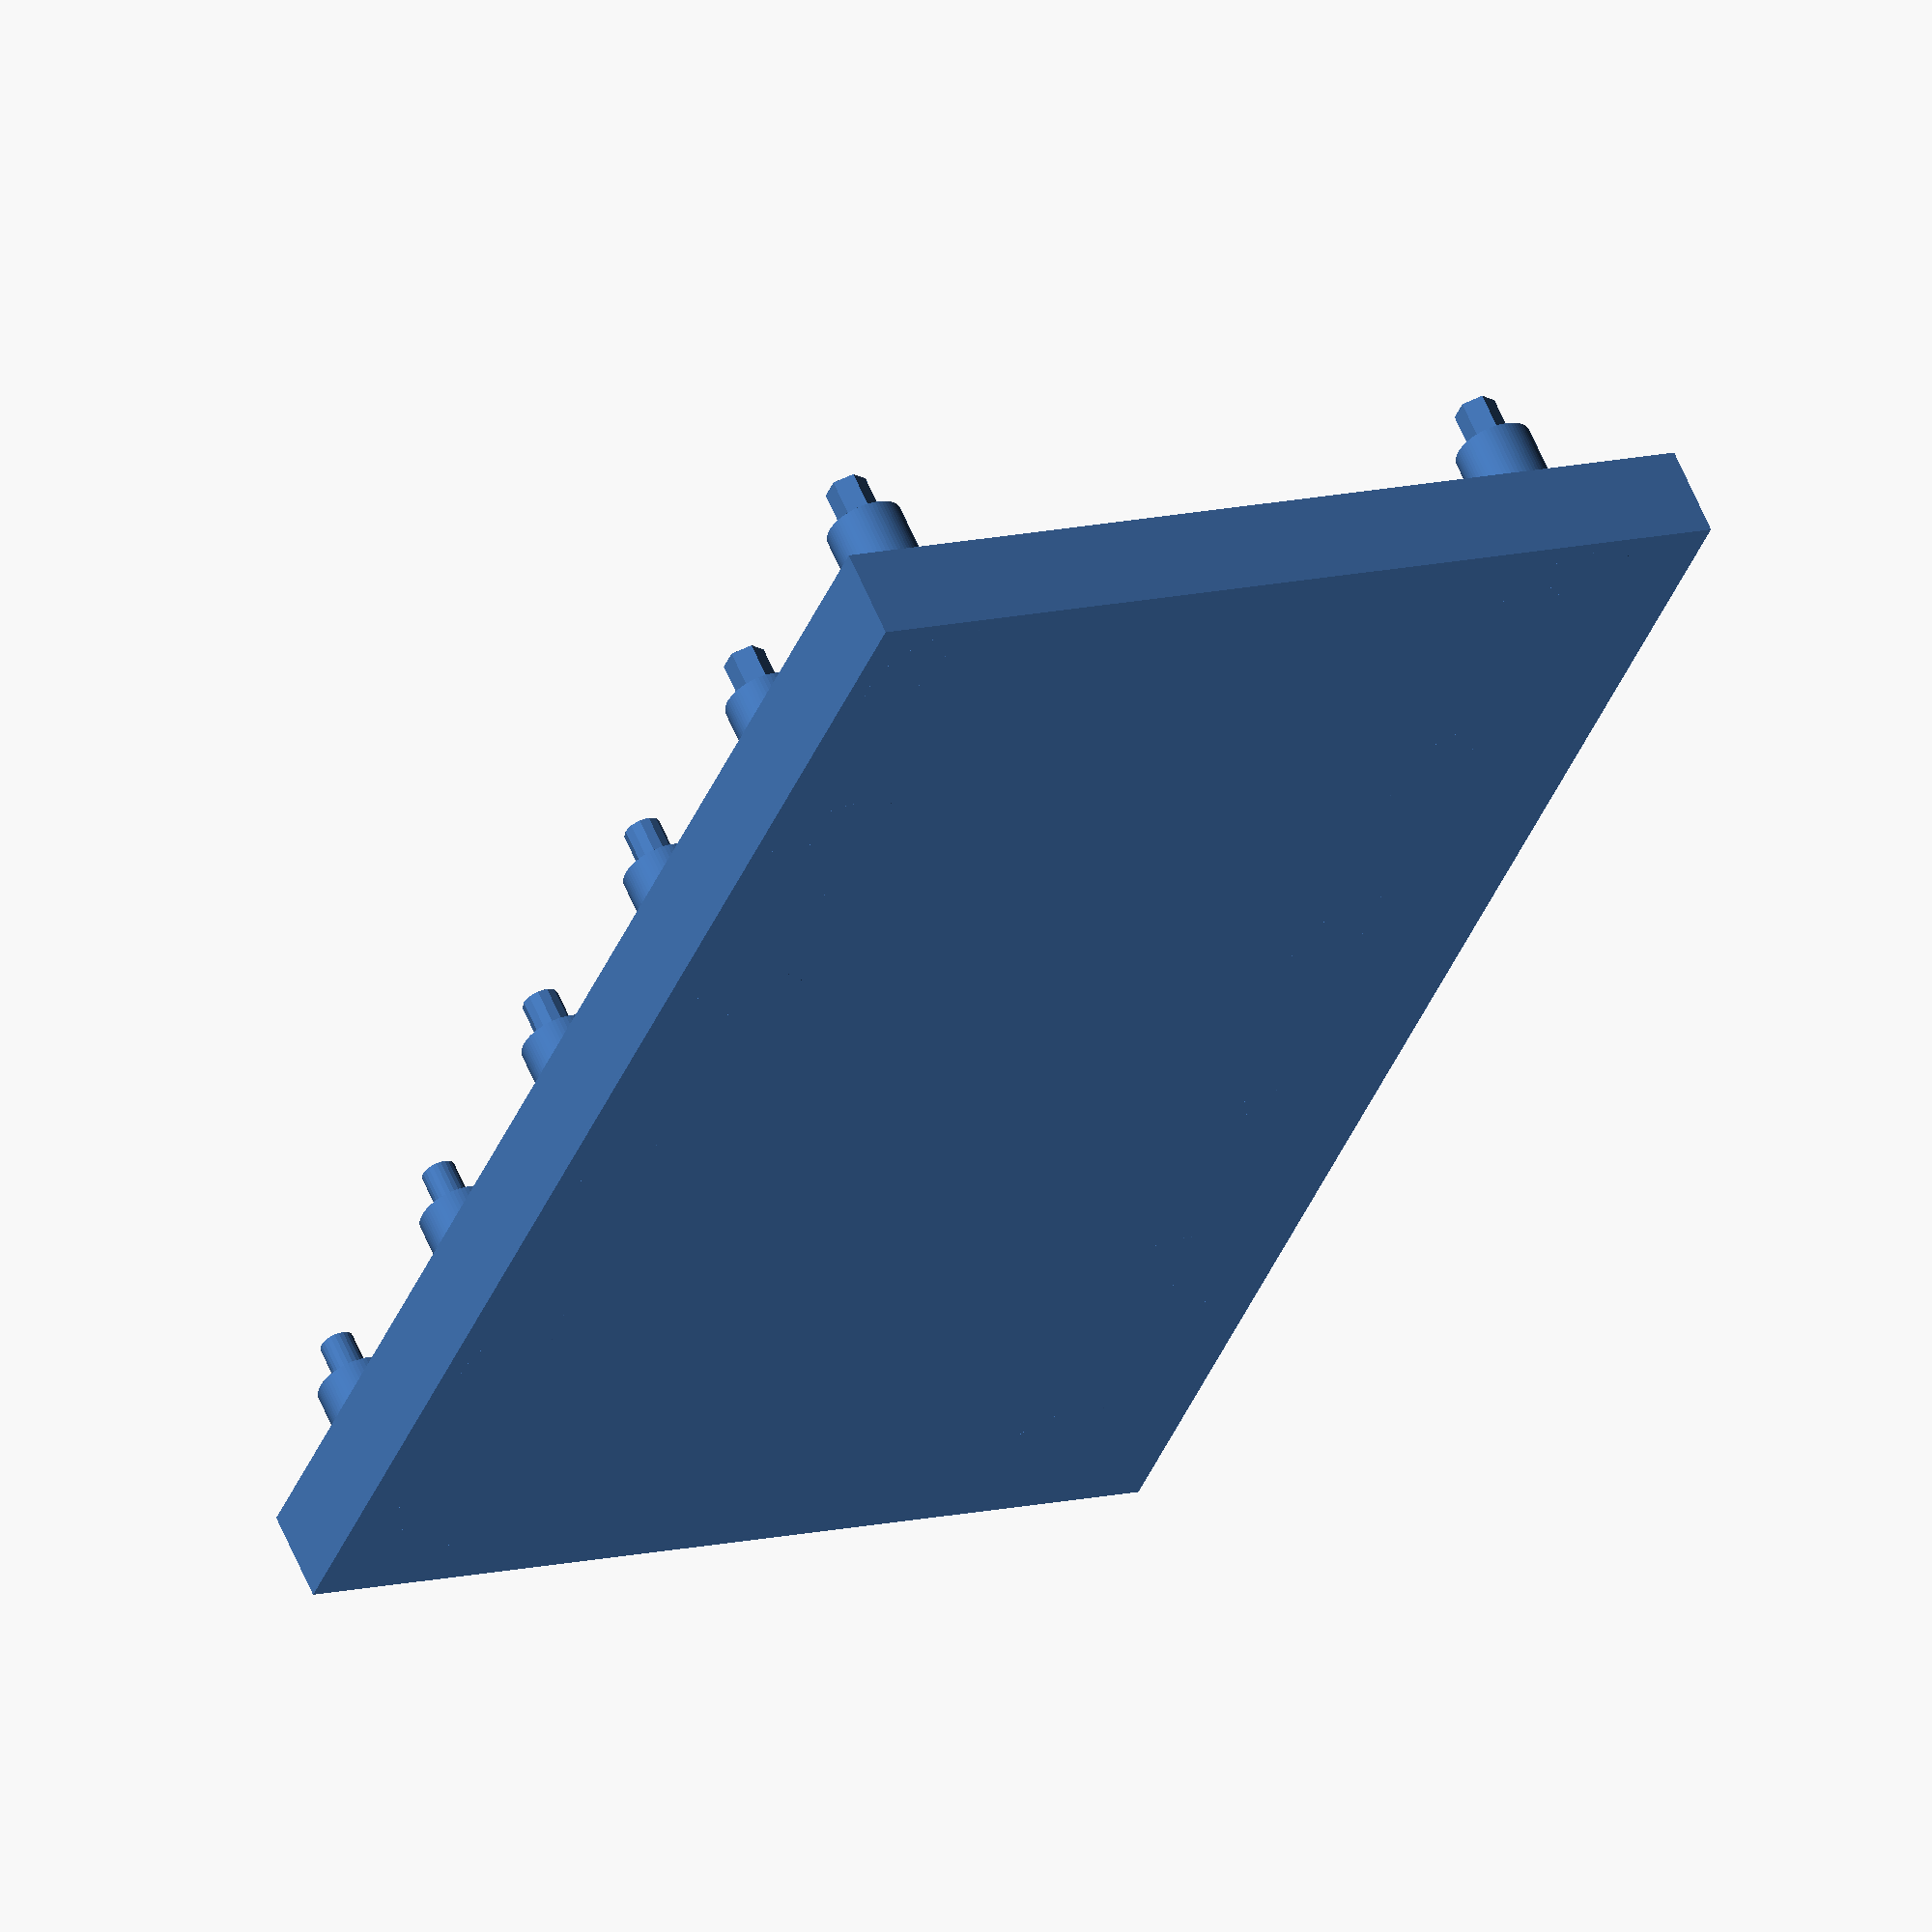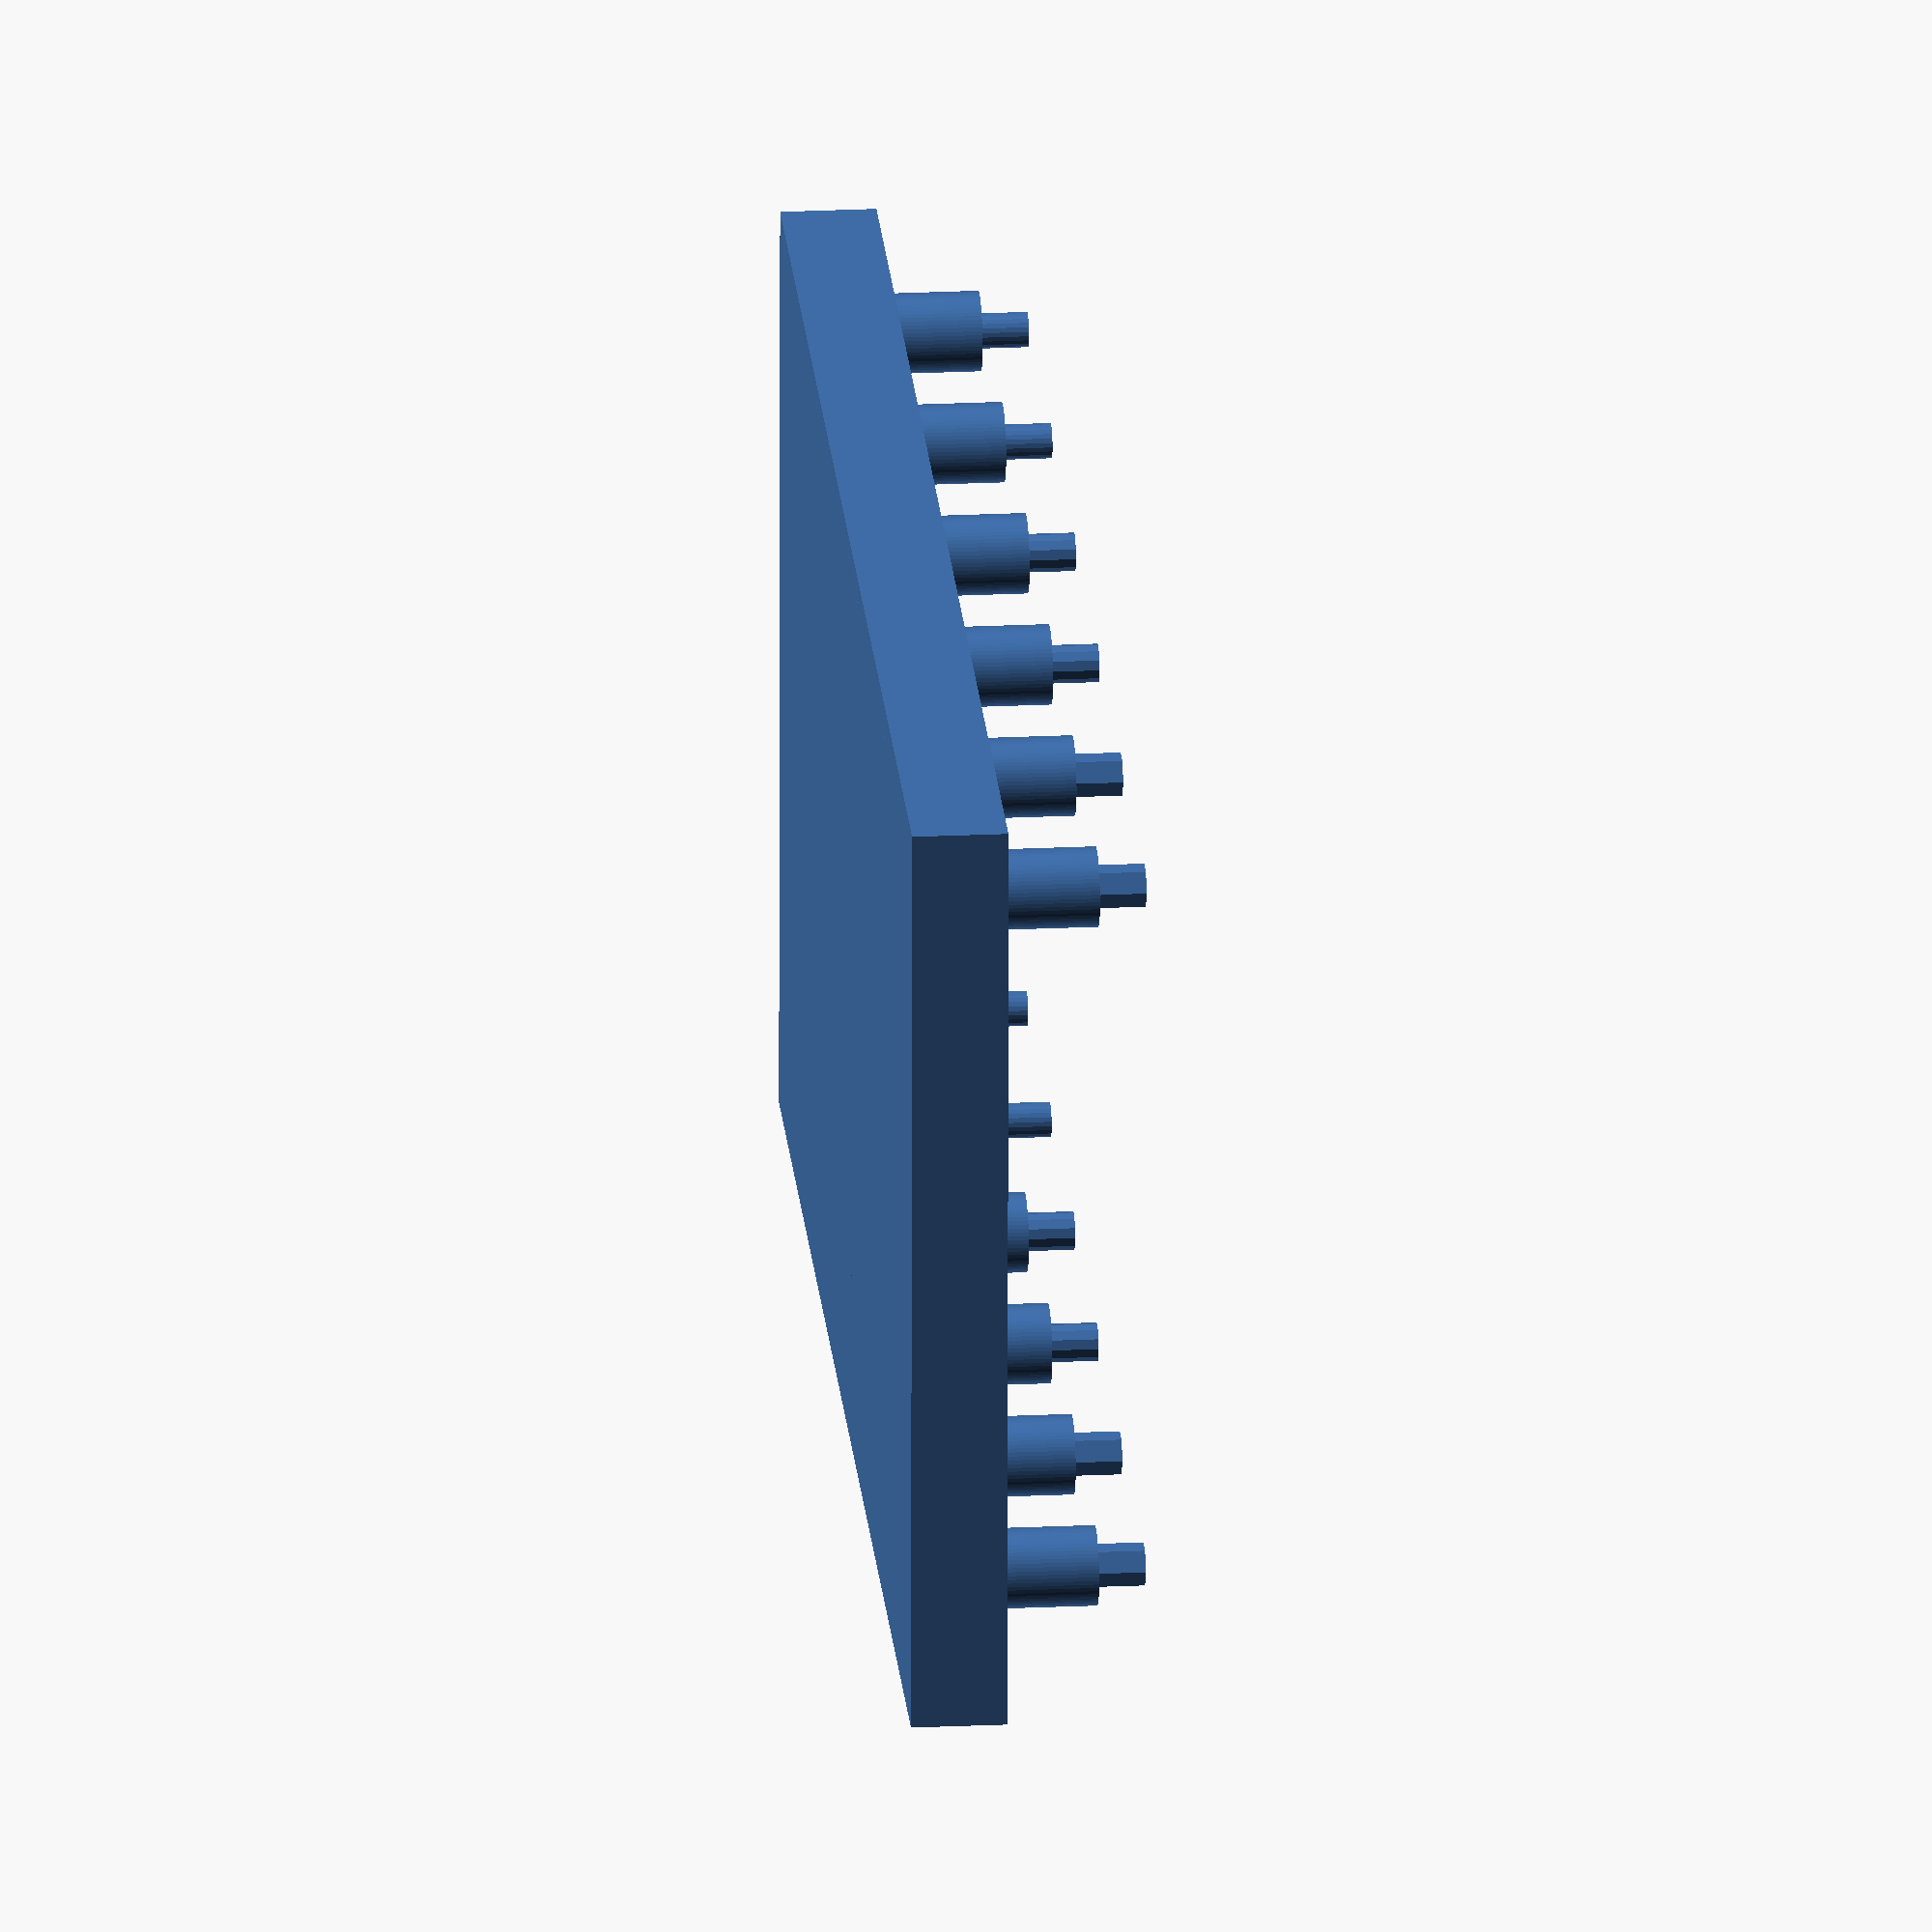
<openscad>
$fn = 64; // curved resolution (used for cylinders and spheres)

// Add a ridge for increased stability
difference(){
    cube([100,60,6]);
    translate([1.5,1.5,1.4])cube([97,57,8]);
}

translate([6, 8, 0])featherFriction(1.35, 6);

translate([41.56, 8, 0])featherFriction(1.2, 12);

translate([77.12, 8, 0])featherFriction(1.1, 24);

module featherFriction(pegRadius, resolution) {
    translate([0,0,0])frictionmount(pegRadius, resolution);
    translate([0,45.72,0])frictionmount(pegRadius, resolution);
    translate([17.78,45.72,0])frictionmount(pegRadius, resolution);
    translate([17.78,0,0])frictionmount(pegRadius, resolution);
}

// Friction mount for screw holes
module frictionmount(pegRadius, resolution) { 
 translate([0,0,2.8]) {
        rotate_extrude(convexivity = 10) {
            translate([2.5,0,0]) {
                intersection() {
                    square(8);
                    difference() {
                        square(5, center = true);
                        translate([4,4])circle(4);
                    }
                }
            }
        }    
    }   
    cylinder(r=5, h=3);
    cylinder(r=2.5, h=12);
    cylinder(r=pegRadius, h=15, $fn = resolution);
}
</openscad>
<views>
elev=300.7 azim=67.4 roll=157.6 proj=o view=solid
elev=337.9 azim=359.2 roll=265.3 proj=o view=wireframe
</views>
